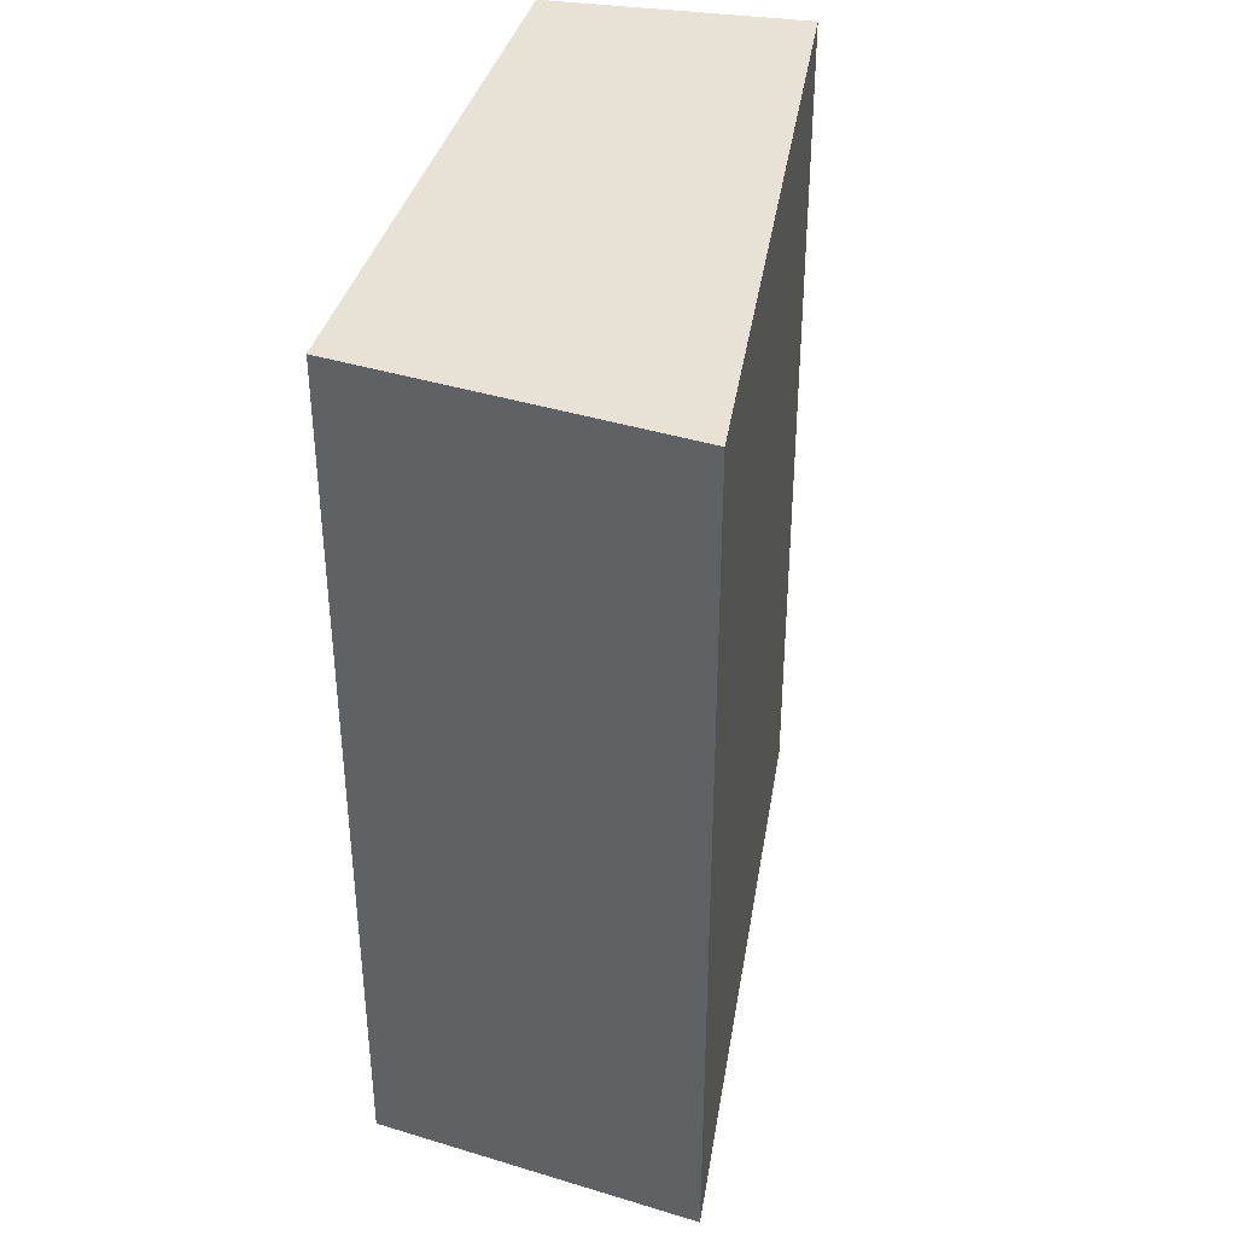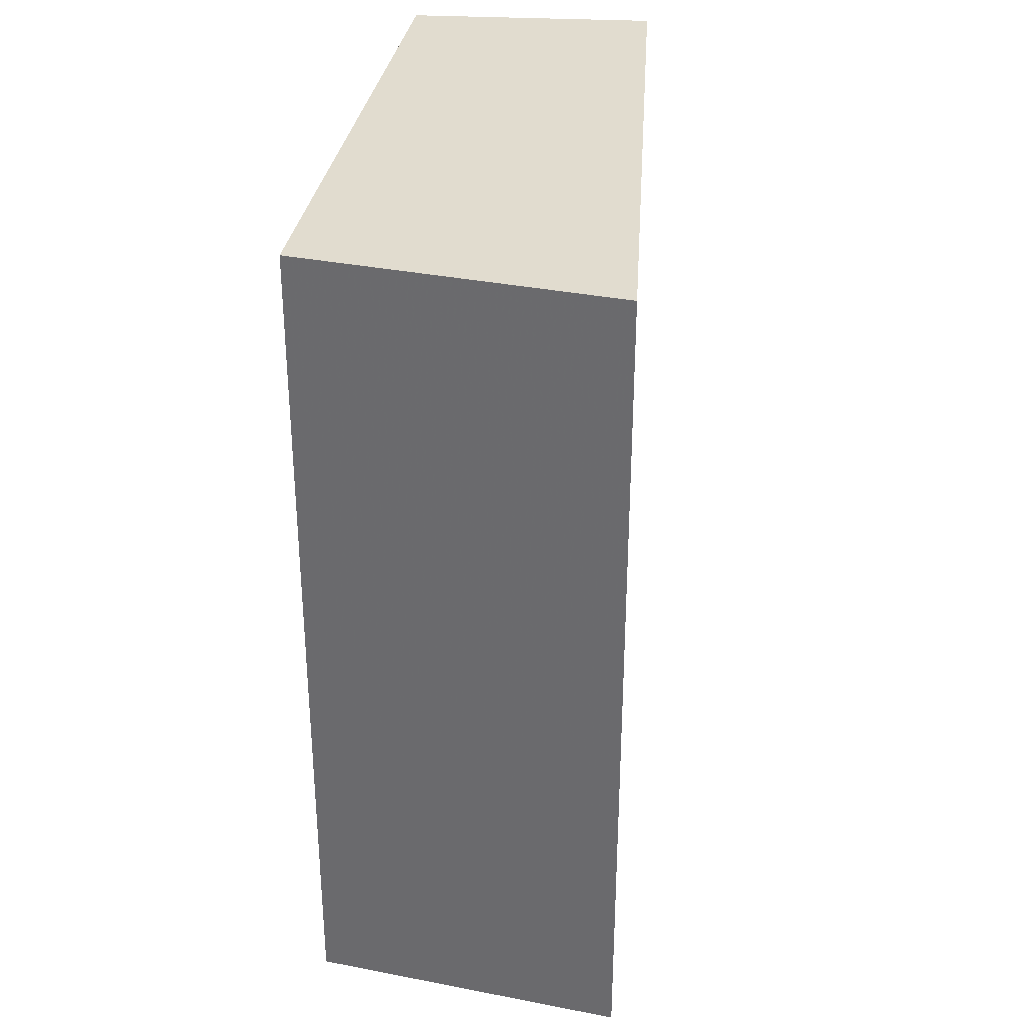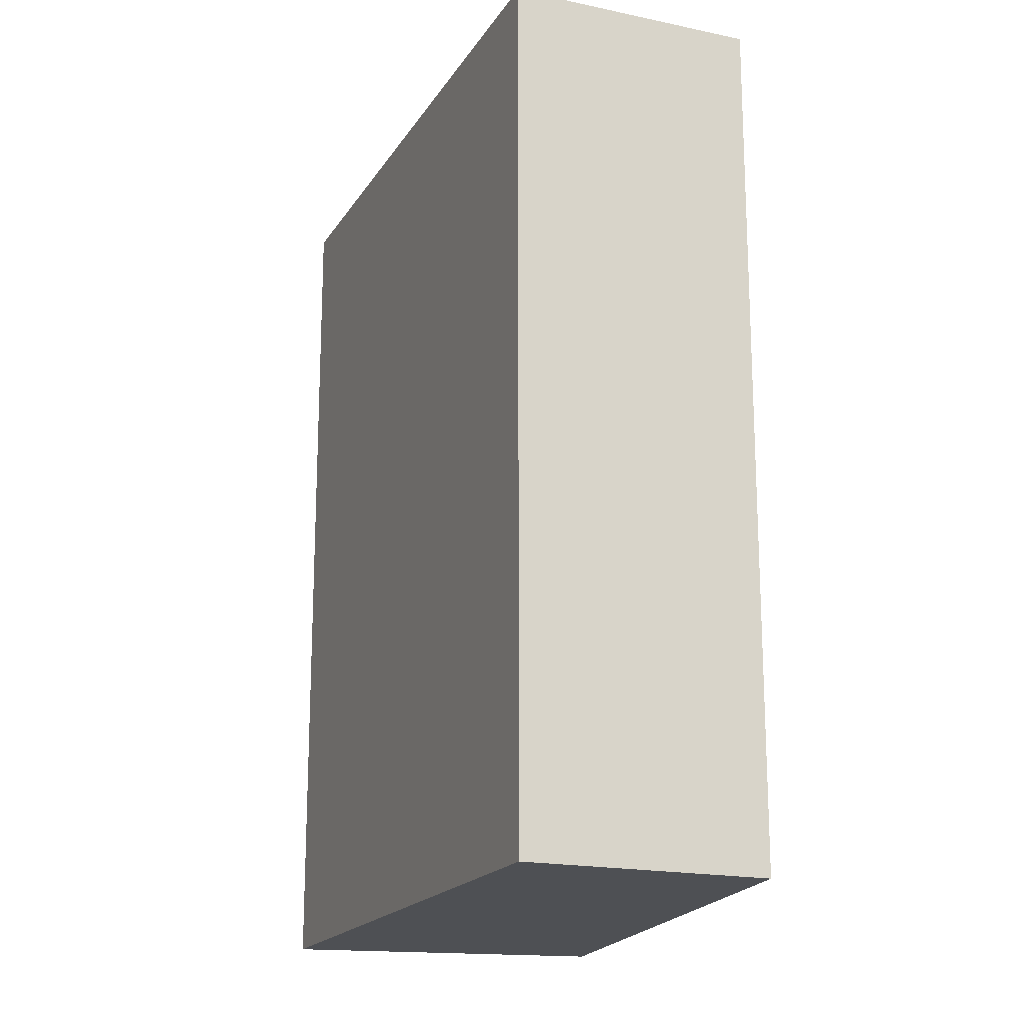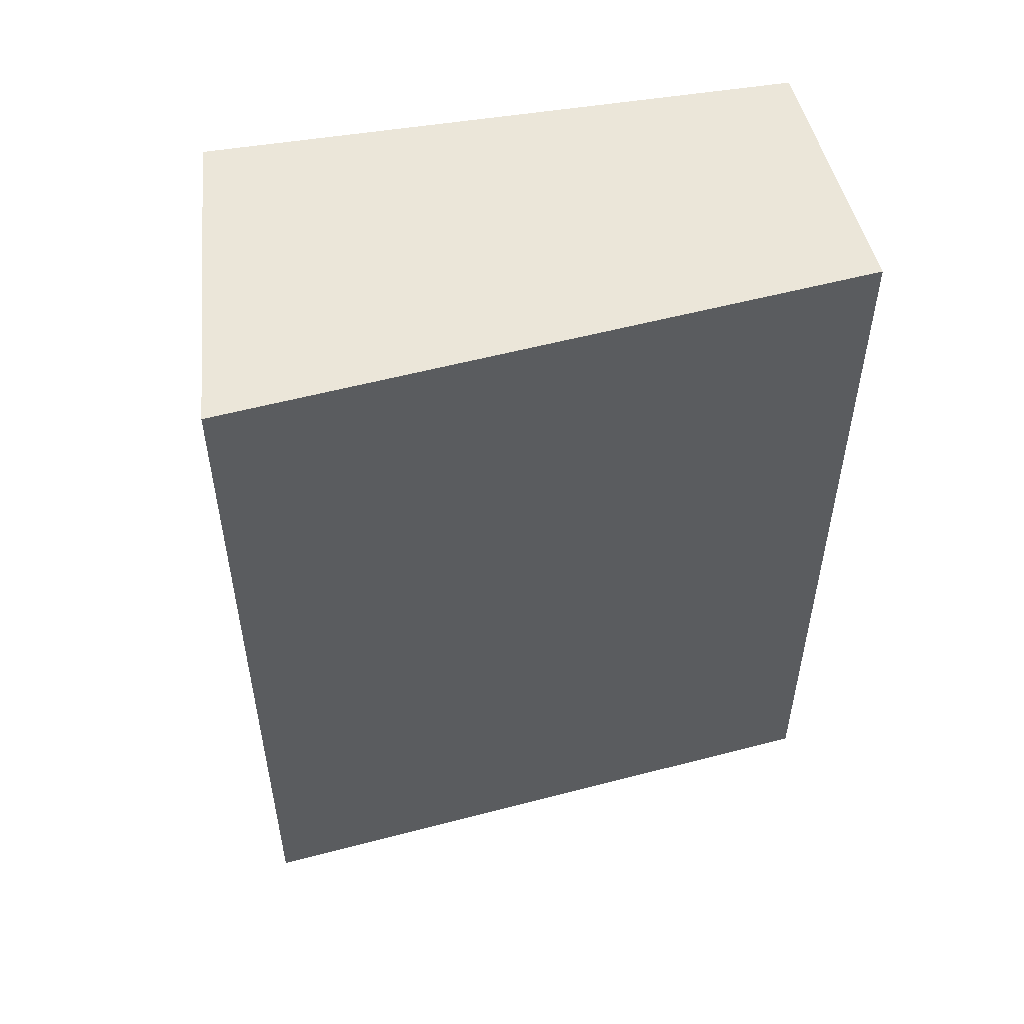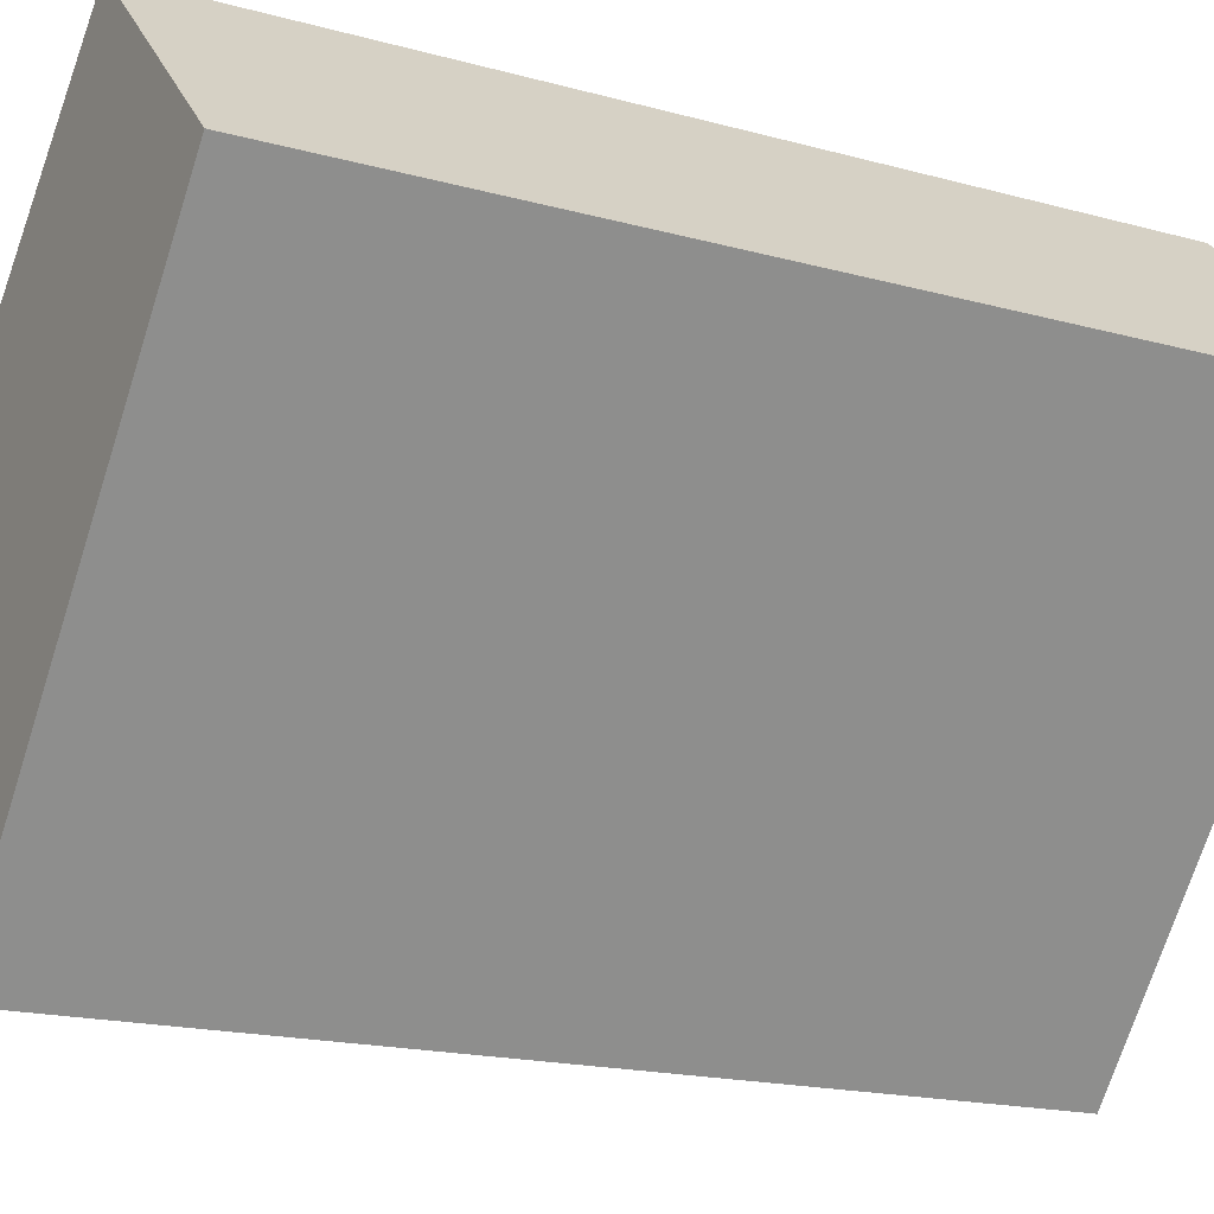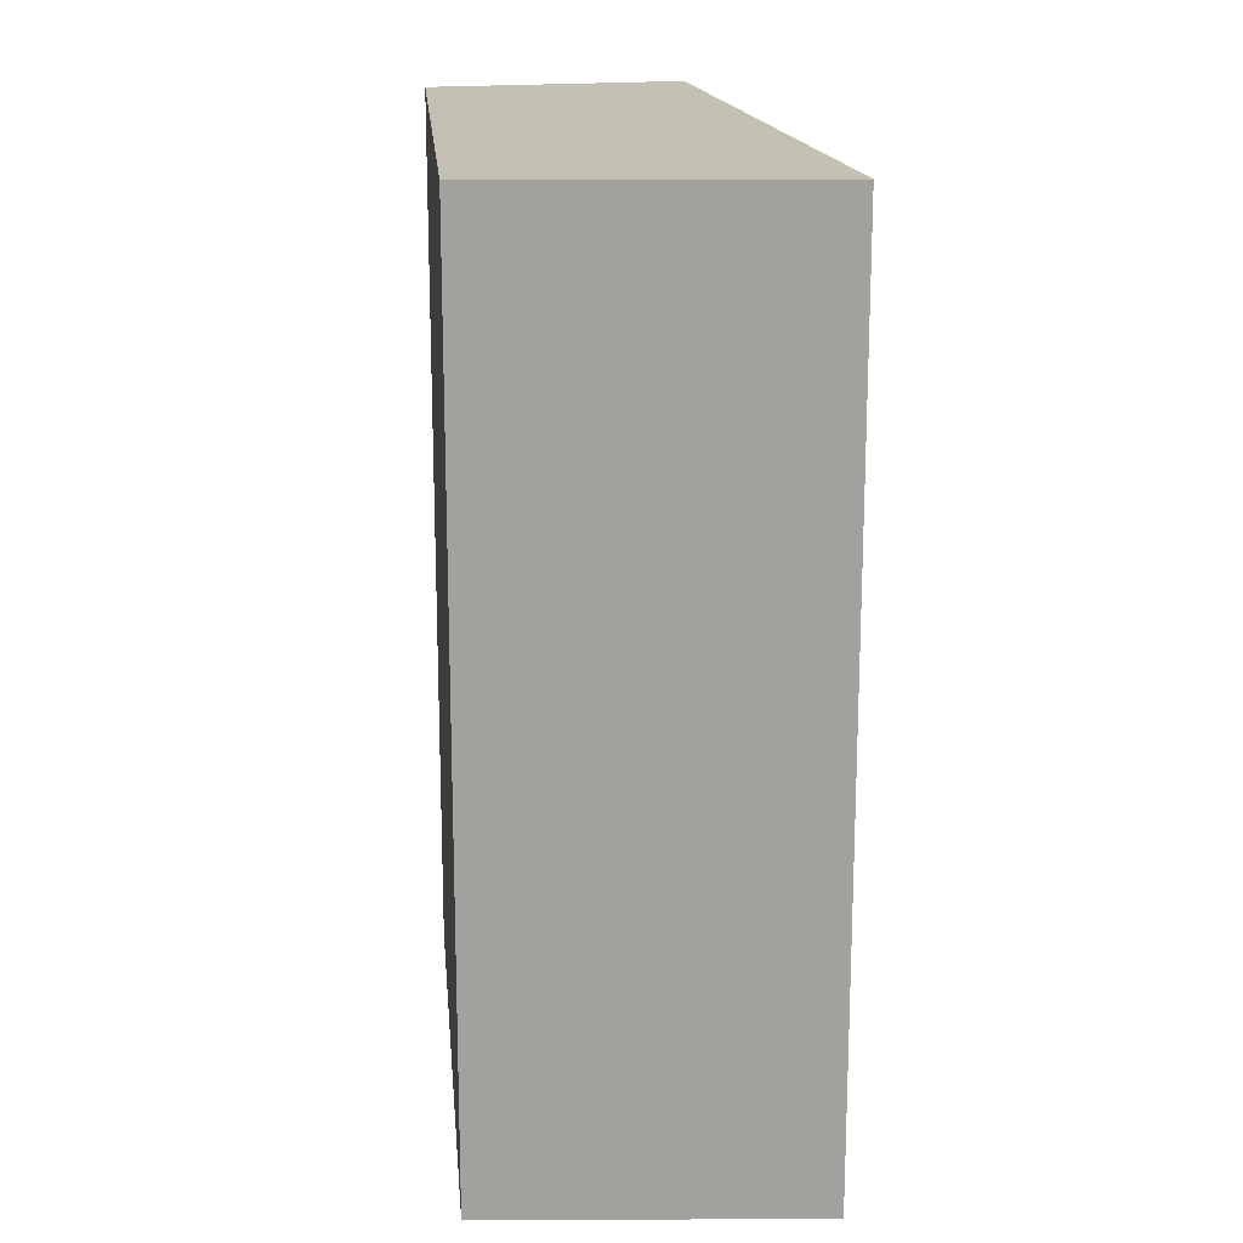
<metadata>
{"format":"obj","ext":"obj","renderer":"f3d","projection":"perspective","resolution":1024,"background":"white","views":[{"elev":40.2,"azim":54.3,"up":"+Z"},{"elev":34.2,"azim":48.6,"up":"+Z"},{"elev":-18.6,"azim":-157.3,"up":"+Z"},{"elev":55.2,"azim":119.3,"up":"+Z"},{"elev":-17.2,"azim":-119.2,"up":"+Y"},{"elev":18.0,"azim":33.5,"up":"+Z"}]}
</metadata>
<code>
o 17776
v 2213 1876 14.83
v 2213 1876 14.83
v 2213 1876 14.83
v 2213 1876 14.92
v 2213 1876 14.92
v 2213 1876 14.92
v 2213 1876 14.83
v 2213 1876 14.83
v 2213 1876 14.83
v 2213 1876 14.92
v 2213 1876 14.83
v 2213 1876 14.92
v 2213 1876 14.92
v 2213 1876 14.92
v 2213 1876 14.92
v 2213 1876 14.92
v 2213 1876 14.83
v 2213 1876 14.92
v 2213 1876 14.83
v 2213 1876 14.92
v 2213 1876 14.92
v 2213 1876 14.83
v 2213 1876 14.92
v 2213 1876 14.92
v 2213 1876 14.83
v 2213 1876 14.83
v 2213 1876 14.92
v 2213 1876 14.83
v 2213 1876 14.83
f 1 2 3
f 1 4 5
f 6 2 7
f 8 9 7
f 10 7 11
f 12 13 14
f 14 15 16
f 17 15 18
f 19 20 21
f 22 23 20
f 24 25 26
f 27 28 29

</code>
